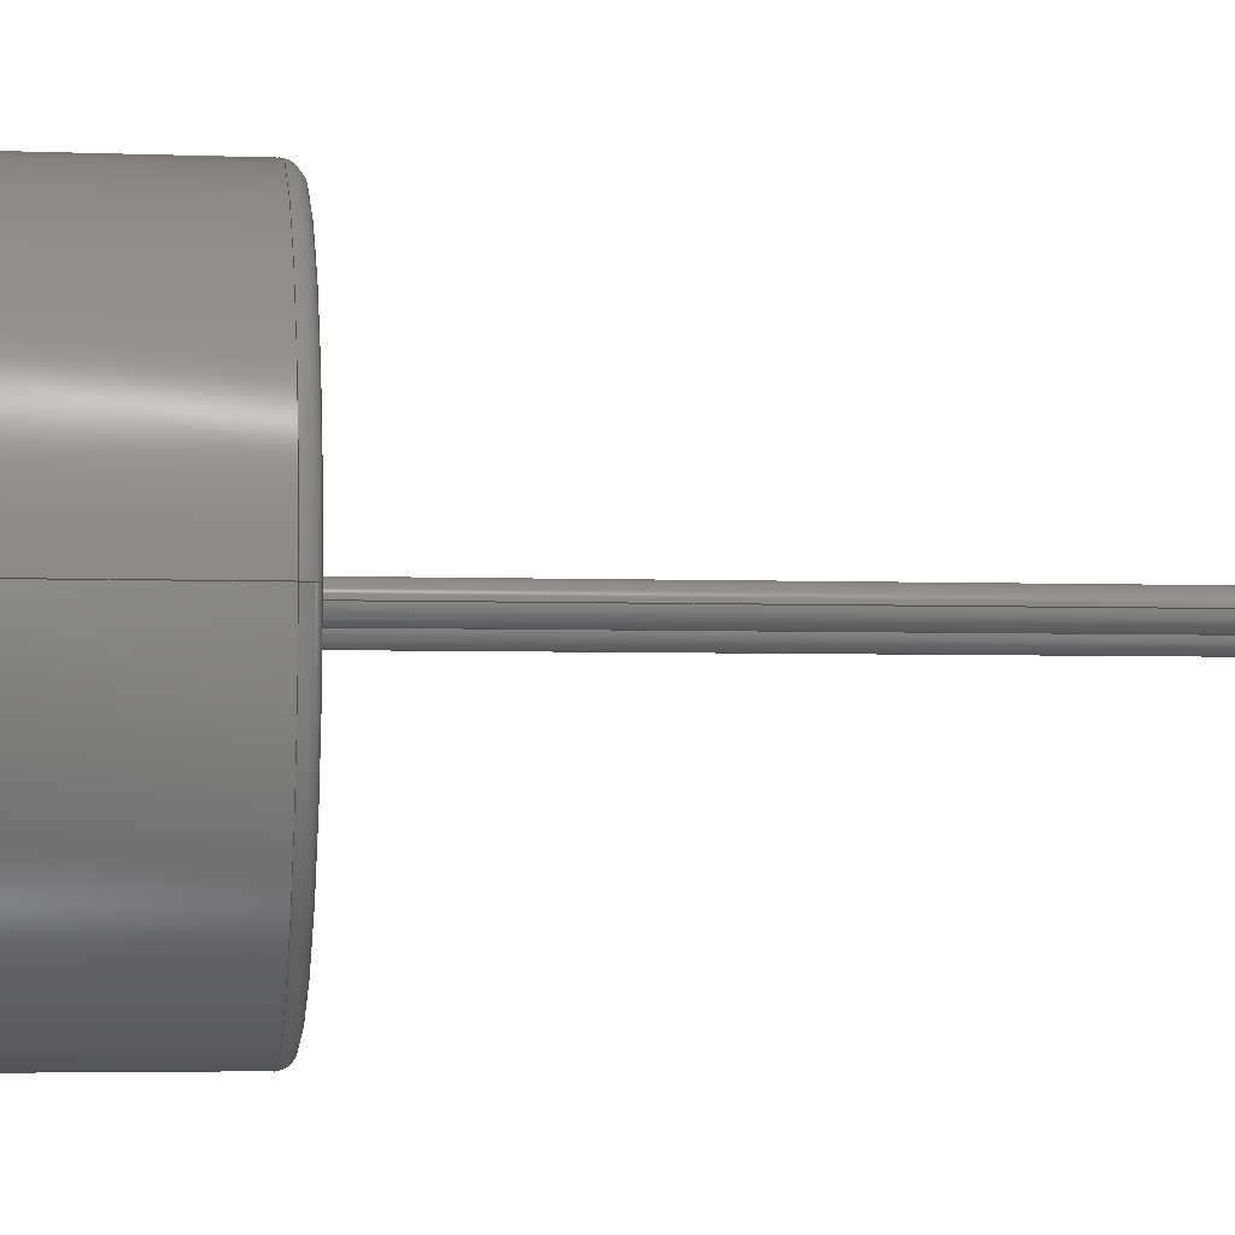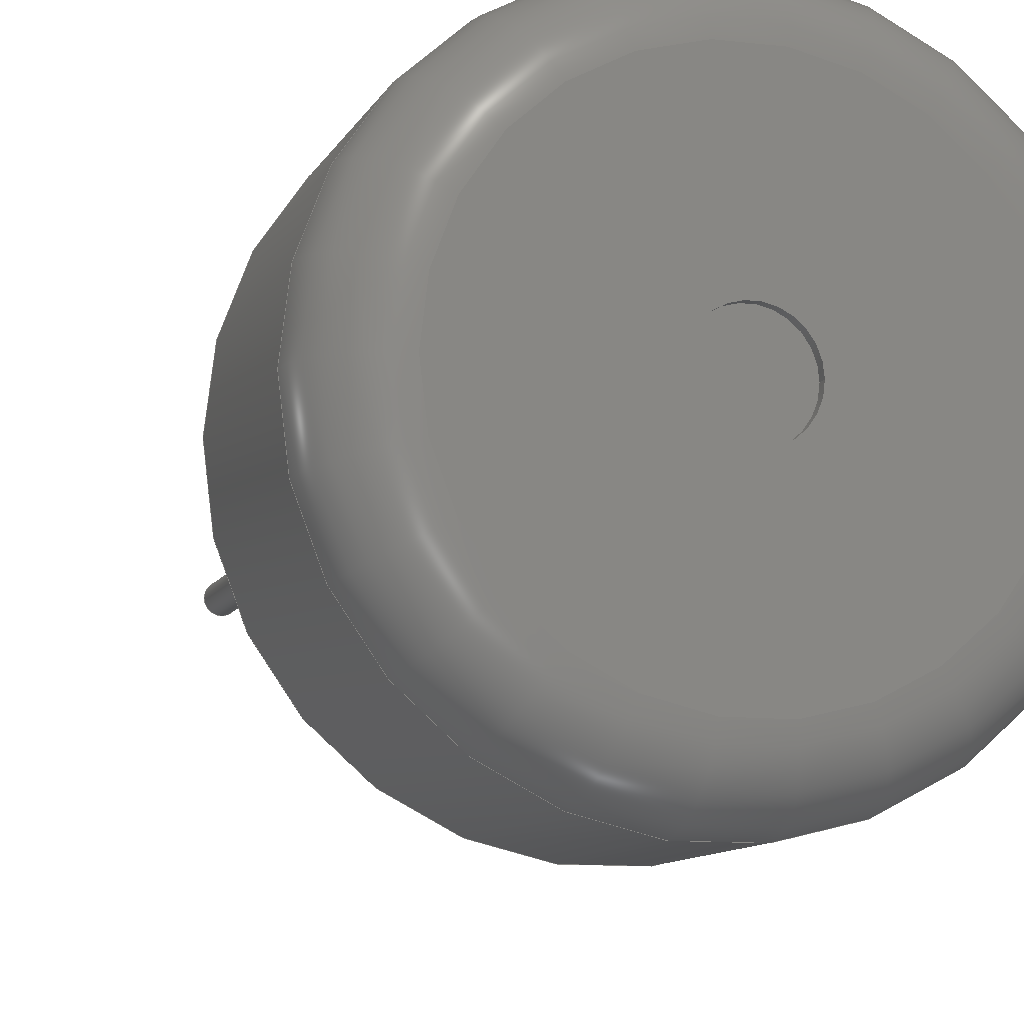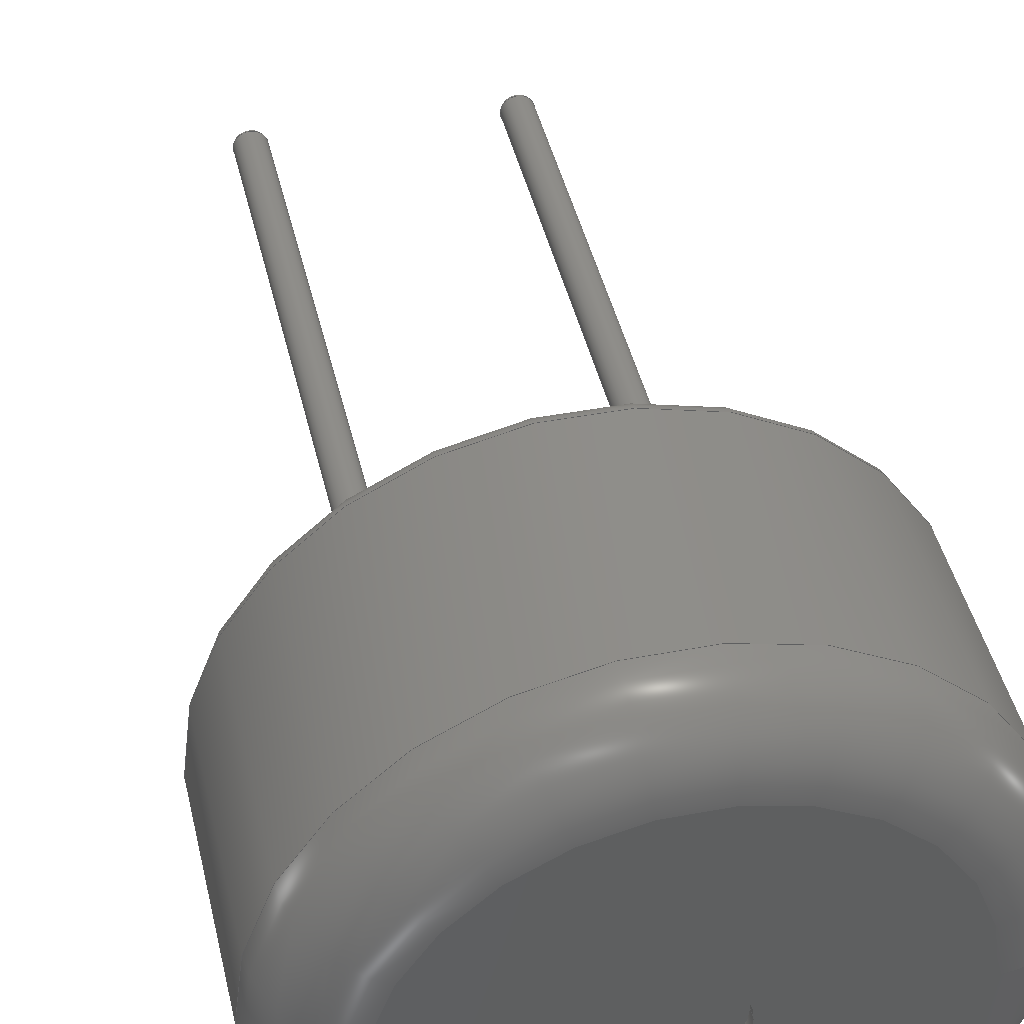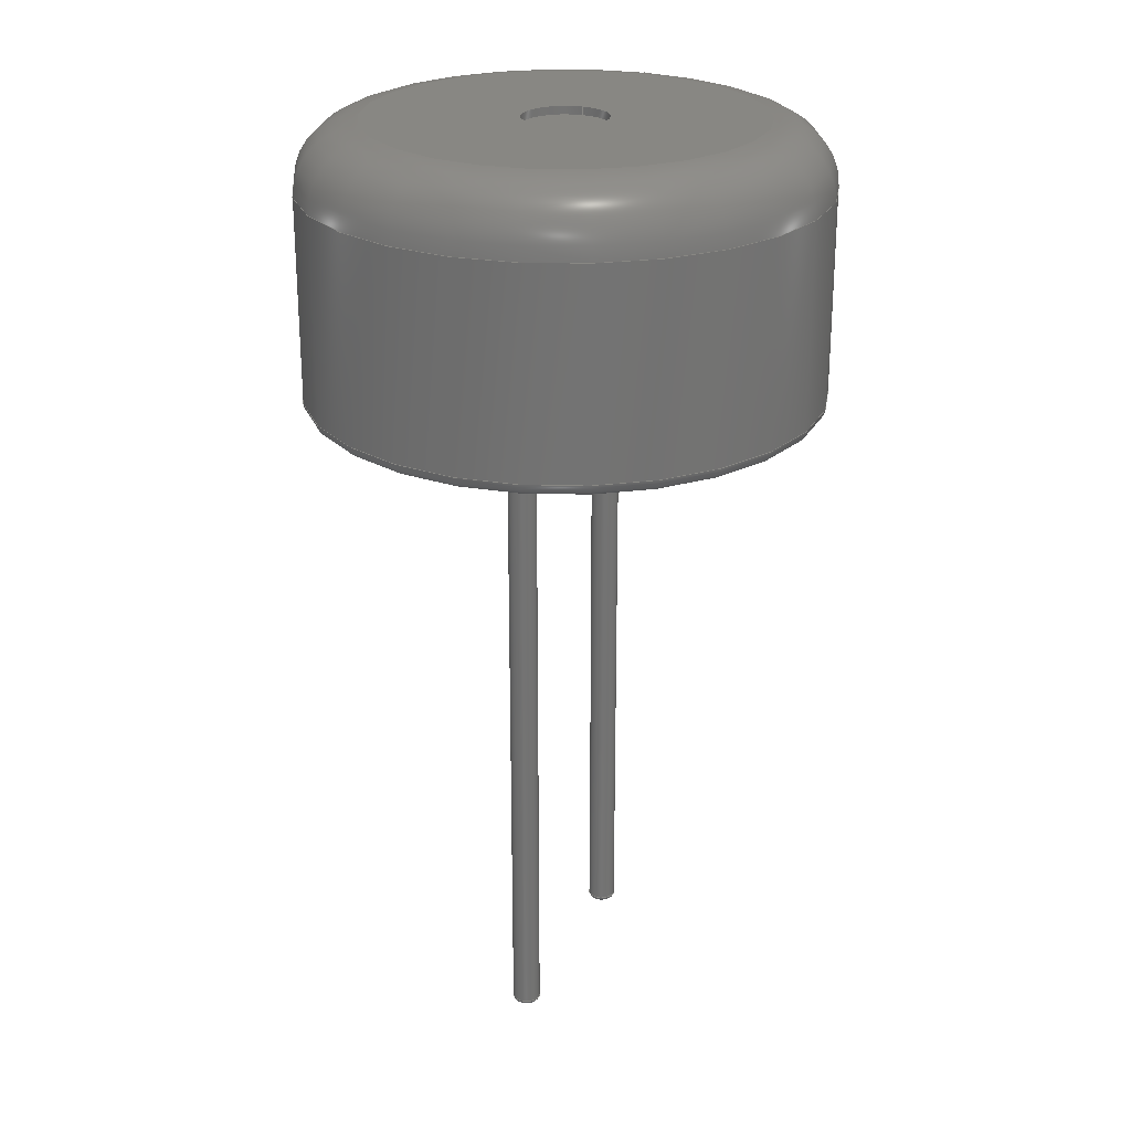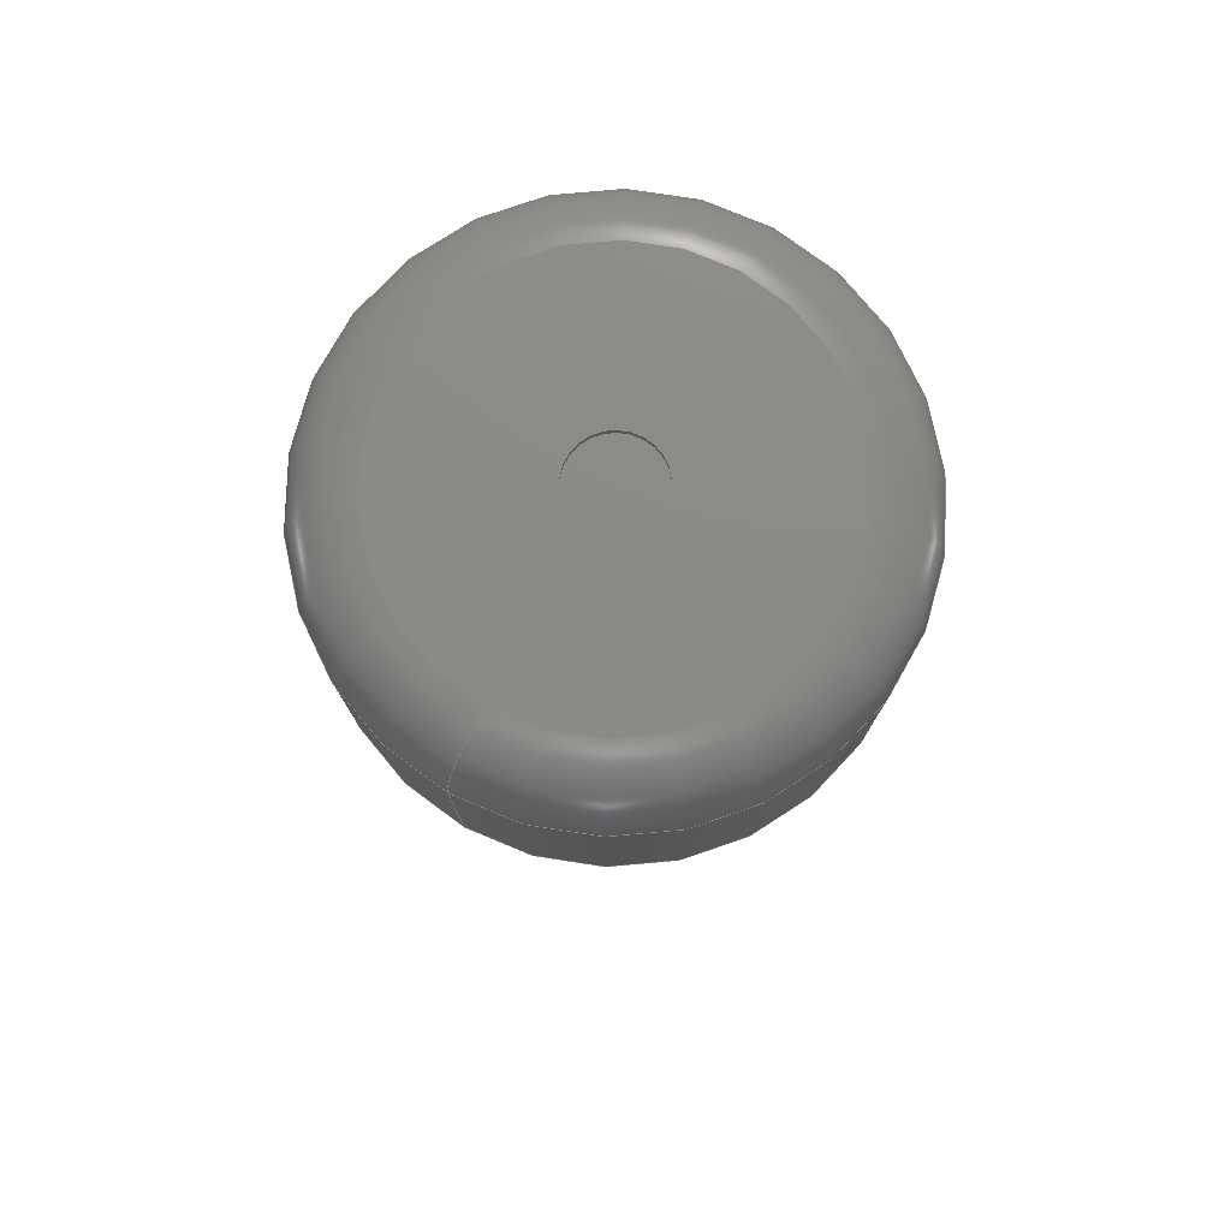
<metadata>
{"format":"step","ext":"step","renderer":"f3d","projection":"perspective","resolution":1024,"background":"white","views":[{"elev":-3.7,"azim":82.4,"up":"+Y"},{"elev":-10.0,"azim":-17.0,"up":"+Y"},{"elev":42.9,"azim":-12.7,"up":"+Y"},{"elev":24.8,"azim":-67.3,"up":"+Z"},{"elev":77.7,"azim":119.5,"up":"+Z"}]}
</metadata>
<code>
ISO-10303-21;
DATA;
#1=APPLICATION_PROTOCOL_DEFINITION('international standard','automotive_design',2000,#2);
#2=APPLICATION_CONTEXT('core data for automotive mechanical design processes');
#3=SHAPE_DEFINITION_REPRESENTATION(#4,#10);
#4=PRODUCT_DEFINITION_SHAPE('','',#5);
#5=PRODUCT_DEFINITION('design','',#6,#9);
#6=PRODUCT_DEFINITION_FORMATION('','',#7);
#7=PRODUCT('Buzzer_TDK_PS1240P02BT','Buzzer_TDK_PS1240P02BT','',(#8));
#8=PRODUCT_CONTEXT('',#2,'mechanical');
#9=PRODUCT_DEFINITION_CONTEXT('part definition',#2,'design');
#10=ADVANCED_BREP_SHAPE_REPRESENTATION('',(#11,#15),#245);
#11=AXIS2_PLACEMENT_3D('',#12,#13,#14);
#12=CARTESIAN_POINT('',(0,0,0));
#13=DIRECTION('',(0,0,1));
#14=DIRECTION('',(1,0,-0));
#15=MANIFOLD_SOLID_BREP('',#16);
#16=CLOSED_SHELL('',(#17,#45,#64,#71,#98,#120,#138,#158,#176,#194,#201,#217,#236));
#17=ADVANCED_FACE('',(#18),#42,.T.);
#18=FACE_BOUND('',#19,.F.);
#19=EDGE_LOOP('',(#20,#31,#36,#37));
#20=ORIENTED_EDGE('',*,*,#21,.F.);
#21=EDGE_CURVE('',#22,#24,#26,.T.);
#22=VERTEX_POINT('',#23);
#23=CARTESIAN_POINT('',(0.325,0,-14.87));
#24=VERTEX_POINT('',#25);
#25=CARTESIAN_POINT('',(0.195,0,-15));
#26=CIRCLE('',#27,0.13);
#27=AXIS2_PLACEMENT_3D('',#28,#29,#30);
#28=CARTESIAN_POINT('',(0.195,0,-14.87));
#29=DIRECTION('',(-0,1,0));
#30=DIRECTION('',(1,0,0));
#31=ORIENTED_EDGE('',*,*,#32,.T.);
#32=EDGE_CURVE('',#22,#22,#33,.T.);
#33=CIRCLE('',#34,0.325);
#34=AXIS2_PLACEMENT_3D('',#35,#13,#30);
#35=CARTESIAN_POINT('',(0,0,-14.87));
#36=ORIENTED_EDGE('',*,*,#21,.T.);
#37=ORIENTED_EDGE('',*,*,#38,.F.);
#38=EDGE_CURVE('',#24,#24,#39,.T.);
#39=CIRCLE('',#40,0.195);
#40=AXIS2_PLACEMENT_3D('',#41,#13,#30);
#41=CARTESIAN_POINT('',(0,0,-15));
#42=TOROIDAL_SURFACE('',#43,0.195,0.13);
#43=AXIS2_PLACEMENT_3D('',#35,#44,#30);
#44=DIRECTION('',(-0,-0,-1));
#45=ADVANCED_FACE('',(#46),#61,.T.);
#46=FACE_BOUND('',#47,.T.);
#47=EDGE_LOOP('',(#48,#55,#31,#60));
#48=ORIENTED_EDGE('',*,*,#49,.F.);
#49=EDGE_CURVE('',#50,#50,#52,.T.);
#50=VERTEX_POINT('',#51);
#51=CARTESIAN_POINT('',(0.325,0,0.03));
#52=CIRCLE('',#53,0.325);
#53=AXIS2_PLACEMENT_3D('',#54,#13,#30);
#54=CARTESIAN_POINT('',(0,0,0.03));
#55=ORIENTED_EDGE('',*,*,#56,.T.);
#56=EDGE_CURVE('',#50,#22,#57,.T.);
#57=LINE('',#58,#59);
#58=CARTESIAN_POINT('',(0.325,0,1.03));
#59=VECTOR('',#44,1);
#60=ORIENTED_EDGE('',*,*,#56,.F.);
#61=CYLINDRICAL_SURFACE('',#62,0.325);
#62=AXIS2_PLACEMENT_3D('',#63,#13,#30);
#63=CARTESIAN_POINT('',(0,0,1.03));
#64=ADVANCED_FACE('',(#65),#68,.F.);
#65=FACE_BOUND('',#66,.F.);
#66=EDGE_LOOP('',(#67));
#67=ORIENTED_EDGE('',*,*,#38,.T.);
#68=PLANE('',#69);
#69=AXIS2_PLACEMENT_3D('',#70,#13,#30);
#70=CARTESIAN_POINT('',(-1.644e-17,3.169e-18,-15));
#71=ADVANCED_FACE('',(#72,#83,#85),#94,.F.);
#72=FACE_BOUND('',#73,.F.);
#73=EDGE_LOOP('',(#74));
#74=ORIENTED_EDGE('',*,*,#75,.T.);
#75=EDGE_CURVE('',#76,#76,#78,.T.);
#76=VERTEX_POINT('',#77);
#77=CARTESIAN_POINT('',(8.2,1.336e-51,0.03));
#78=CIRCLE('',#79,5.7);
#79=AXIS2_PLACEMENT_3D('',#80,#81,#82);
#80=CARTESIAN_POINT('',(2.5,0,0.03));
#81=DIRECTION('',(-1.141e-34,2.08e-35,1));
#82=DIRECTION('',(1,1.673e-52,1.141e-34));
#83=FACE_BOUND('',#84,.F.);
#84=EDGE_LOOP('',(#48));
#85=FACE_BOUND('',#86,.F.);
#86=EDGE_LOOP('',(#87));
#87=ORIENTED_EDGE('',*,*,#88,.F.);
#88=EDGE_CURVE('',#89,#89,#91,.T.);
#89=VERTEX_POINT('',#90);
#90=CARTESIAN_POINT('',(5.325,0,0.03));
#91=CIRCLE('',#92,0.325);
#92=AXIS2_PLACEMENT_3D('',#93,#13,#30);
#93=CARTESIAN_POINT('',(5,0,0.03));
#94=PLANE('',#95);
#95=AXIS2_PLACEMENT_3D('',#96,#81,#97);
#96=CARTESIAN_POINT('',(2.5,-1.702e-17,0.03));
#97=DIRECTION('',(1,0,1.141e-34));
#98=ADVANCED_FACE('',(#99),#117,.T.);
#99=FACE_BOUND('',#100,.F.);
#100=EDGE_LOOP('',(#101,#110,#115,#116));
#101=ORIENTED_EDGE('',*,*,#102,.F.);
#102=EDGE_CURVE('',#103,#76,#105,.T.);
#103=VERTEX_POINT('',#104);
#104=CARTESIAN_POINT('',(8.5,6.241e-36,0.33));
#105=CIRCLE('',#106,0.3);
#106=AXIS2_PLACEMENT_3D('',#107,#108,#109);
#107=CARTESIAN_POINT('',(8.2,3.121e-37,0.33));
#108=DIRECTION('',(1.04e-36,1,-2.08e-35));
#109=DIRECTION('',(1,-1.04e-36,1.141e-34));
#110=ORIENTED_EDGE('',*,*,#111,.T.);
#111=EDGE_CURVE('',#103,#103,#112,.T.);
#112=CIRCLE('',#113,6);
#113=AXIS2_PLACEMENT_3D('',#114,#81,#82);
#114=CARTESIAN_POINT('',(2.5,6.241e-36,0.33));
#115=ORIENTED_EDGE('',*,*,#102,.T.);
#116=ORIENTED_EDGE('',*,*,#75,.F.);
#117=TOROIDAL_SURFACE('',#118,5.7,0.3);
#118=AXIS2_PLACEMENT_3D('',#114,#119,#82);
#119=DIRECTION('',(1.141e-34,-2.08e-35,-1));
#120=ADVANCED_FACE('',(#121),#135,.T.);
#121=FACE_BOUND('',#122,.T.);
#122=EDGE_LOOP('',(#87,#123,#129,#134));
#123=ORIENTED_EDGE('',*,*,#124,.T.);
#124=EDGE_CURVE('',#89,#125,#127,.T.);
#125=VERTEX_POINT('',#126);
#126=CARTESIAN_POINT('',(5.325,0,-14.87));
#127=LINE('',#128,#59);
#128=CARTESIAN_POINT('',(5.325,0,1.03));
#129=ORIENTED_EDGE('',*,*,#130,.T.);
#130=EDGE_CURVE('',#125,#125,#131,.T.);
#131=CIRCLE('',#132,0.325);
#132=AXIS2_PLACEMENT_3D('',#133,#13,#30);
#133=CARTESIAN_POINT('',(5,0,-14.87));
#134=ORIENTED_EDGE('',*,*,#124,.F.);
#135=CYLINDRICAL_SURFACE('',#136,0.325);
#136=AXIS2_PLACEMENT_3D('',#137,#13,#30);
#137=CARTESIAN_POINT('',(5,0,1.03));
#138=ADVANCED_FACE('',(#139),#156,.T.);
#139=FACE_BOUND('',#140,.F.);
#140=EDGE_LOOP('',(#141,#148,#154,#155));
#141=ORIENTED_EDGE('',*,*,#142,.T.);
#142=EDGE_CURVE('',#103,#143,#145,.T.);
#143=VERTEX_POINT('',#144);
#144=CARTESIAN_POINT('',(8.5,-3.082e-35,5.049));
#145=LINE('',#146,#147);
#146=CARTESIAN_POINT('',(8.5,0,0.03));
#147=VECTOR('',#13,1);
#148=ORIENTED_EDGE('',*,*,#149,.T.);
#149=EDGE_CURVE('',#143,#143,#150,.T.);
#150=CIRCLE('',#151,6);
#151=AXIS2_PLACEMENT_3D('',#152,#81,#153);
#152=CARTESIAN_POINT('',(2.5,-3.082e-35,5.049));
#153=DIRECTION('',(1,2.374e-69,1.141e-34));
#154=ORIENTED_EDGE('',*,*,#142,.F.);
#155=ORIENTED_EDGE('',*,*,#111,.F.);
#156=CYLINDRICAL_SURFACE('',#157,6);
#157=AXIS2_PLACEMENT_3D('',#80,#44,#30);
#158=ADVANCED_FACE('',(#159),#174,.T.);
#159=FACE_BOUND('',#160,.F.);
#160=EDGE_LOOP('',(#161,#129,#168,#169));
#161=ORIENTED_EDGE('',*,*,#162,.F.);
#162=EDGE_CURVE('',#125,#163,#165,.T.);
#163=VERTEX_POINT('',#164);
#164=CARTESIAN_POINT('',(5.195,0,-15));
#165=CIRCLE('',#166,0.13);
#166=AXIS2_PLACEMENT_3D('',#167,#29,#30);
#167=CARTESIAN_POINT('',(5.195,0,-14.87));
#168=ORIENTED_EDGE('',*,*,#162,.T.);
#169=ORIENTED_EDGE('',*,*,#170,.F.);
#170=EDGE_CURVE('',#163,#163,#171,.T.);
#171=CIRCLE('',#172,0.195);
#172=AXIS2_PLACEMENT_3D('',#173,#13,#30);
#173=CARTESIAN_POINT('',(5,0,-15));
#174=TOROIDAL_SURFACE('',#175,0.195,0.13);
#175=AXIS2_PLACEMENT_3D('',#133,#44,#30);
#176=ADVANCED_FACE('',(#177),#193,.T.);
#177=FACE_BOUND('',#178,.T.);
#178=EDGE_LOOP('',(#179,#148,#187,#188));
#179=ORIENTED_EDGE('',*,*,#180,.F.);
#180=EDGE_CURVE('',#143,#181,#183,.T.);
#181=VERTEX_POINT('',#182);
#182=CARTESIAN_POINT('',(7.019,0,6.53));
#183=CIRCLE('',#184,1.481);
#184=AXIS2_PLACEMENT_3D('',#185,#186,#153);
#185=CARTESIAN_POINT('',(7.019,-3.082e-35,5.049));
#186=DIRECTION('',(0,-1,2.08e-35));
#187=ORIENTED_EDGE('',*,*,#180,.T.);
#188=ORIENTED_EDGE('',*,*,#189,.F.);
#189=EDGE_CURVE('',#181,#181,#190,.T.);
#190=CIRCLE('',#191,4.519);
#191=AXIS2_PLACEMENT_3D('',#192,#81,#153);
#192=CARTESIAN_POINT('',(2.5,0,6.53));
#193=TOROIDAL_SURFACE('',#151,4.519,1.481);
#194=ADVANCED_FACE('',(#195),#198,.F.);
#195=FACE_BOUND('',#196,.F.);
#196=EDGE_LOOP('',(#197));
#197=ORIENTED_EDGE('',*,*,#170,.T.);
#198=PLANE('',#199);
#199=AXIS2_PLACEMENT_3D('',#200,#13,#30);
#200=CARTESIAN_POINT('',(5,-6.257e-17,-15));
#201=ADVANCED_FACE('',(#202,#205),#214,.T.);
#202=FACE_BOUND('',#203,.T.);
#203=EDGE_LOOP('',(#204));
#204=ORIENTED_EDGE('',*,*,#189,.T.);
#205=FACE_BOUND('',#206,.T.);
#206=EDGE_LOOP('',(#207));
#207=ORIENTED_EDGE('',*,*,#208,.T.);
#208=EDGE_CURVE('',#209,#209,#211,.T.);
#209=VERTEX_POINT('',#210);
#210=CARTESIAN_POINT('',(3.5,0,6.53));
#211=CIRCLE('',#212,1);
#212=AXIS2_PLACEMENT_3D('',#192,#213,#30);
#213=DIRECTION('',(0,0,-1));
#214=PLANE('',#215);
#215=AXIS2_PLACEMENT_3D('',#216,#81,#97);
#216=CARTESIAN_POINT('',(2.5,-1.702e-17,6.53));
#217=ADVANCED_FACE('',(#218),#233,.F.);
#218=FACE_BOUND('',#219,.T.);
#219=EDGE_LOOP('',(#220,#227,#231,#232));
#220=ORIENTED_EDGE('',*,*,#221,.F.);
#221=EDGE_CURVE('',#222,#222,#224,.T.);
#222=VERTEX_POINT('',#223);
#223=CARTESIAN_POINT('',(3.5,0,6.33));
#224=CIRCLE('',#225,1);
#225=AXIS2_PLACEMENT_3D('',#226,#13,#30);
#226=CARTESIAN_POINT('',(2.5,0,6.33));
#227=ORIENTED_EDGE('',*,*,#228,.T.);
#228=EDGE_CURVE('',#222,#209,#229,.T.);
#229=LINE('',#230,#147);
#230=CARTESIAN_POINT('',(3.5,0,1.33));
#231=ORIENTED_EDGE('',*,*,#208,.F.);
#232=ORIENTED_EDGE('',*,*,#228,.F.);
#233=CYLINDRICAL_SURFACE('',#234,1);
#234=AXIS2_PLACEMENT_3D('',#235,#44,#30);
#235=CARTESIAN_POINT('',(2.5,0,1.33));
#236=ADVANCED_FACE('',(#237),#240,.T.);
#237=FACE_BOUND('',#238,.T.);
#238=EDGE_LOOP('',(#239));
#239=ORIENTED_EDGE('',*,*,#221,.T.);
#240=PLANE('',#241);
#241=AXIS2_PLACEMENT_3D('',#242,#243,#244);
#242=CARTESIAN_POINT('',(2.5,8.738e-17,6.33));
#243=DIRECTION('',(-2.465e-31,-8.161e-33,1));
#244=DIRECTION('',(1,0,2.465e-31));
#245=( GEOMETRIC_REPRESENTATION_CONTEXT(3) GLOBAL_UNCERTAINTY_ASSIGNED_CONTEXT((#249)) GLOBAL_UNIT_ASSIGNED_CONTEXT((#246,#247,#248)) REPRESENTATION_CONTEXT('Context #1','3D Context with UNIT and UNCERTAINTY') );
#246=( LENGTH_UNIT() NAMED_UNIT(*) SI_UNIT(.MILLI.,.METRE.) );
#247=( NAMED_UNIT(*) PLANE_ANGLE_UNIT() SI_UNIT($,.RADIAN.) );
#248=( NAMED_UNIT(*) SI_UNIT($,.STERADIAN.) SOLID_ANGLE_UNIT() );
#249=UNCERTAINTY_MEASURE_WITH_UNIT(LENGTH_MEASURE(1e-07),#246,'distance_accuracy_value','confusion accuracy');
#250=PRODUCT_RELATED_PRODUCT_CATEGORY('part',$,(#7));
#251=MECHANICAL_DESIGN_GEOMETRIC_PRESENTATION_REPRESENTATION('',(#252,#260,#261,#262,#270,#271,#272,#273,#274,#275,#276,#277,#278),#245);
#252=STYLED_ITEM('color',(#253),#17);
#253=PRESENTATION_STYLE_ASSIGNMENT((#254));
#254=SURFACE_STYLE_USAGE(.BOTH.,#255);
#255=SURFACE_SIDE_STYLE('',(#256));
#256=SURFACE_STYLE_FILL_AREA(#257);
#257=FILL_AREA_STYLE('',(#258));
#258=FILL_AREA_STYLE_COLOUR('',#259);
#259=COLOUR_RGB('',0.824,0.82,0.781);
#260=STYLED_ITEM('color',(#253),#45);
#261=STYLED_ITEM('color',(#253),#64);
#262=STYLED_ITEM('color',(#263),#71);
#263=PRESENTATION_STYLE_ASSIGNMENT((#264));
#264=SURFACE_STYLE_USAGE(.BOTH.,#265);
#265=SURFACE_SIDE_STYLE('',(#266));
#266=SURFACE_STYLE_FILL_AREA(#267);
#267=FILL_AREA_STYLE('',(#268));
#268=FILL_AREA_STYLE_COLOUR('',#269);
#269=COLOUR_RGB('',0.148,0.145,0.145);
#270=STYLED_ITEM('color',(#263),#98);
#271=STYLED_ITEM('color',(#253),#120);
#272=STYLED_ITEM('color',(#263),#138);
#273=STYLED_ITEM('color',(#253),#158);
#274=STYLED_ITEM('color',(#263),#176);
#275=STYLED_ITEM('color',(#253),#194);
#276=STYLED_ITEM('color',(#263),#201);
#277=STYLED_ITEM('color',(#263),#217);
#278=STYLED_ITEM('color',(#279),#236);
#279=PRESENTATION_STYLE_ASSIGNMENT((#280));
#280=SURFACE_STYLE_USAGE(.BOTH.,#281);
#281=SURFACE_SIDE_STYLE('',(#282));
#282=SURFACE_STYLE_FILL_AREA(#283);
#283=FILL_AREA_STYLE('',(#284));
#284=FILL_AREA_STYLE_COLOUR('',#285);
#285=COLOUR_RGB('',0.809,0.426,0.148);
ENDSEC;
END-ISO-10303-21;


</code>
